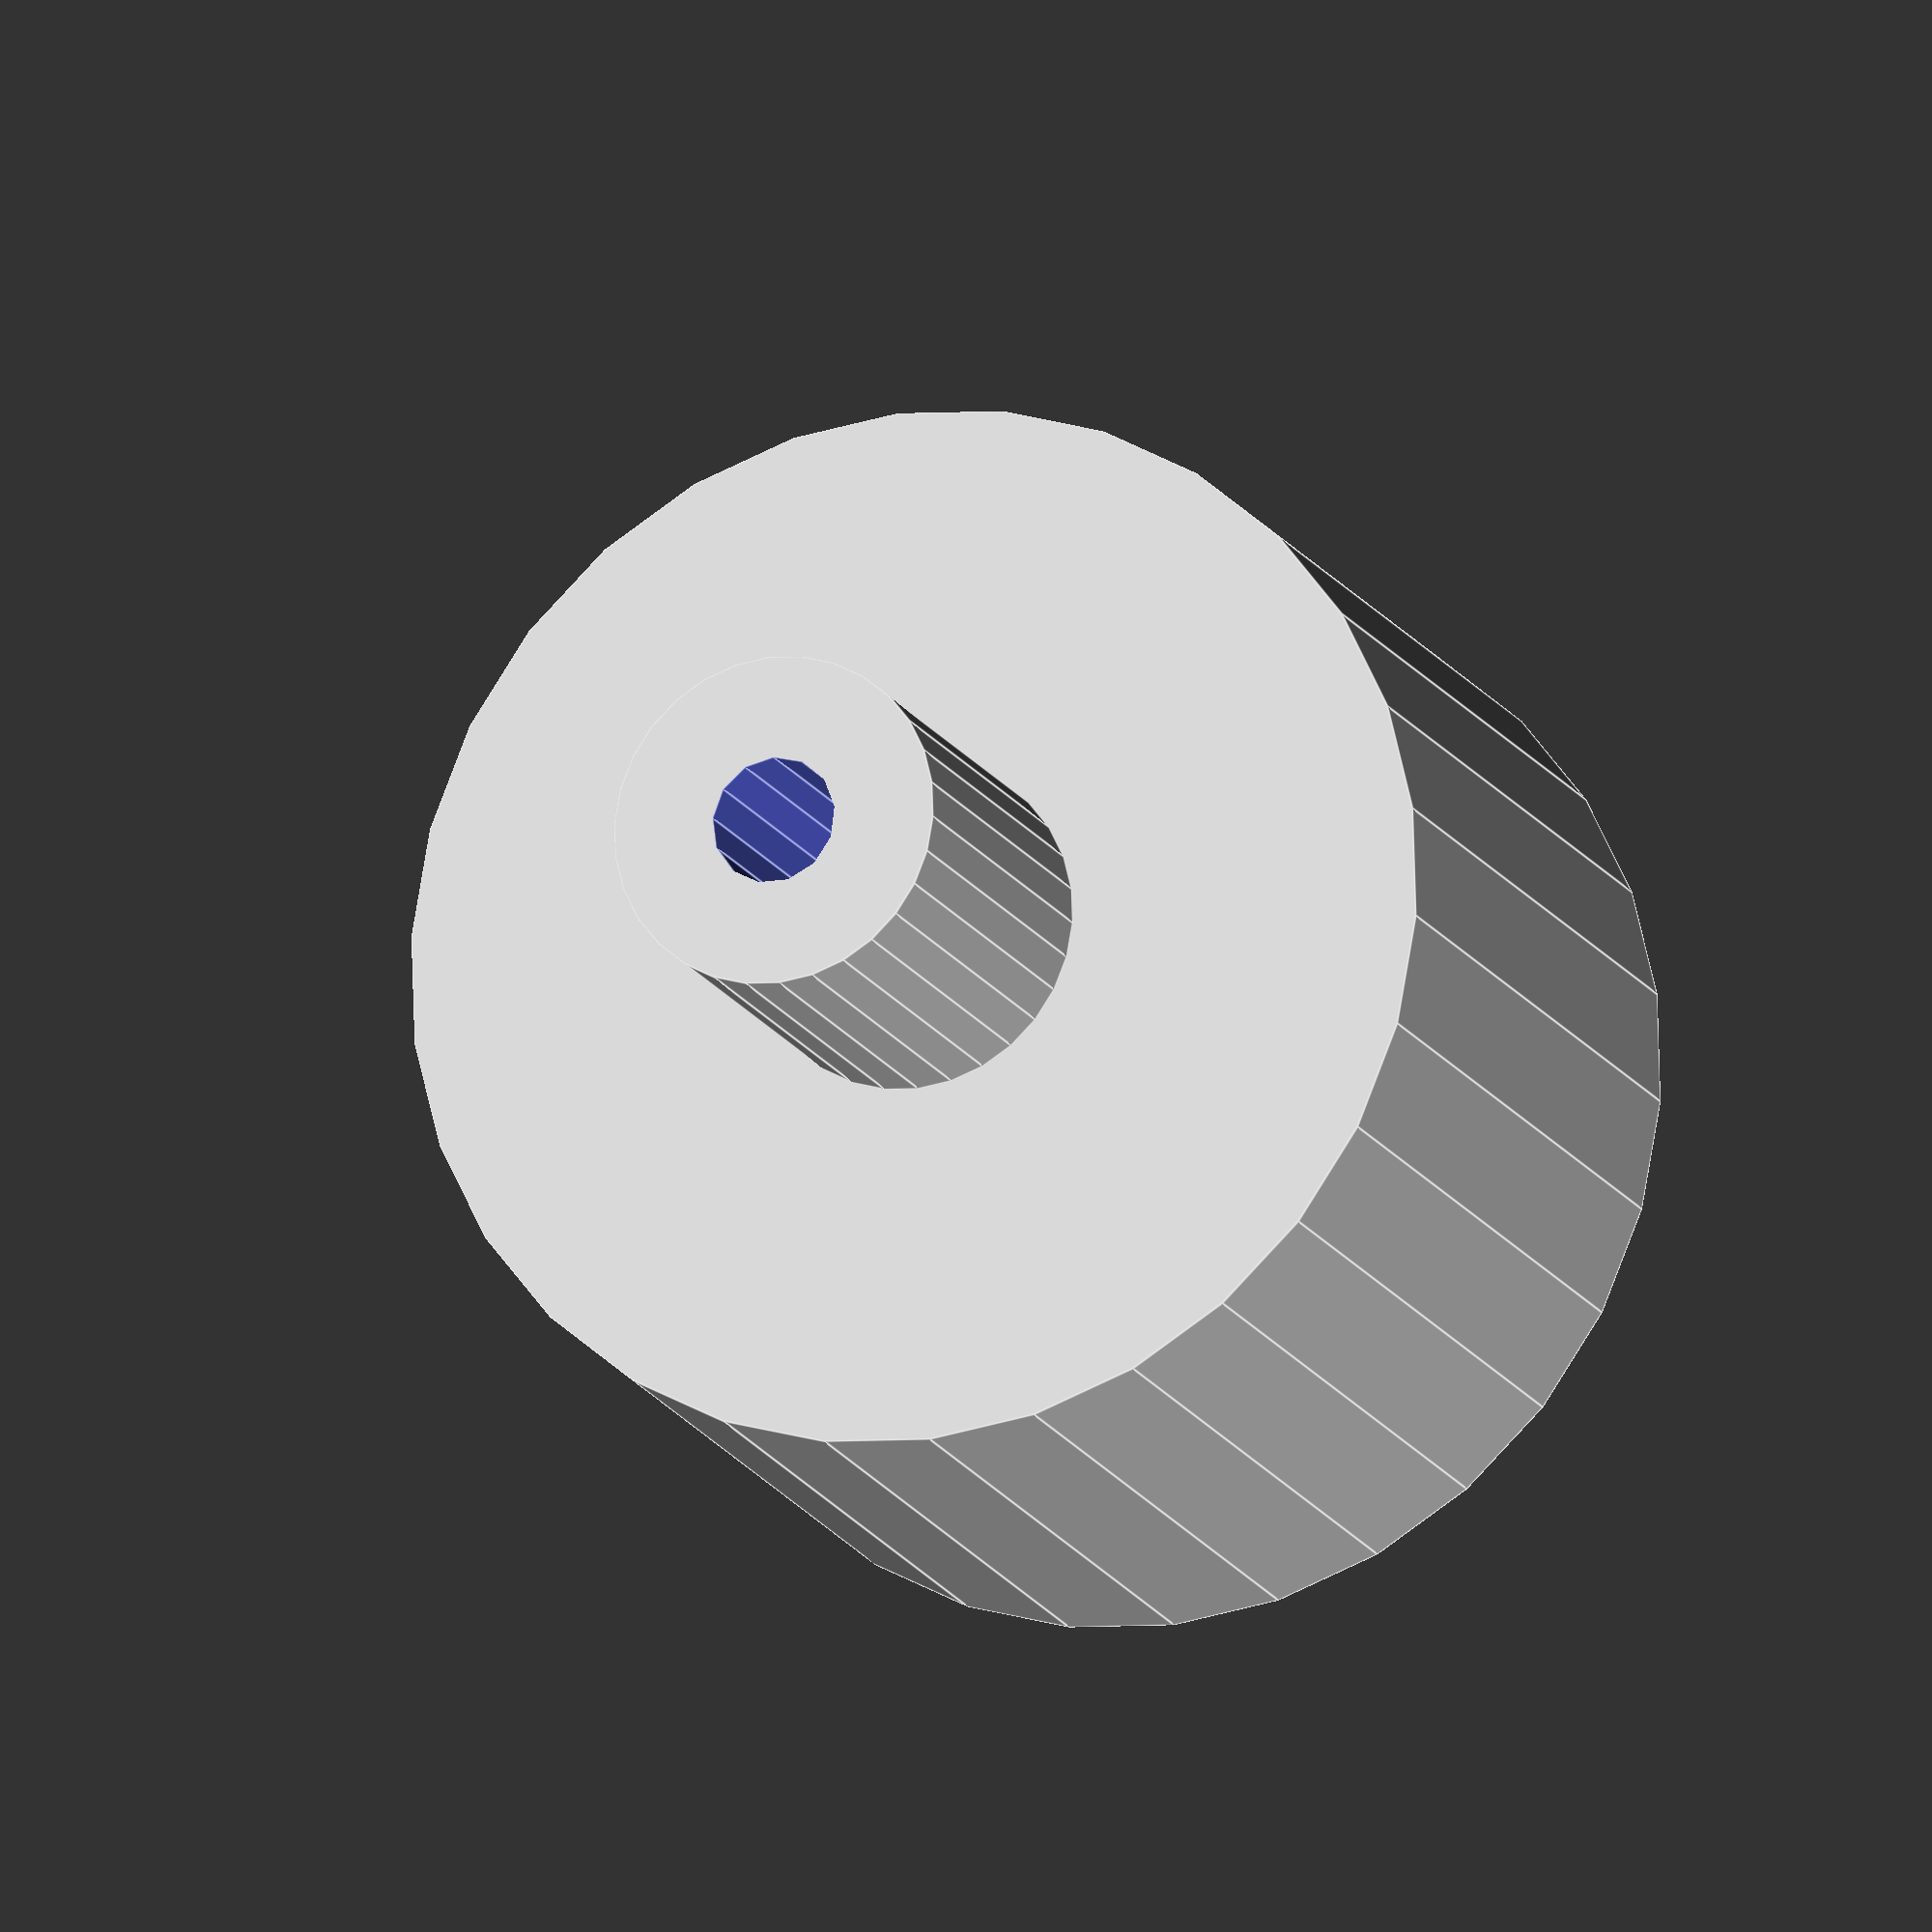
<openscad>
// Countersunk Hole Jig
// A jig to align a forstner bit over an existing
// through hole.
// Main use case: to countersink 3/8 and 1/4 bolts and
// t-nuts for the climbing panels project.
// Author: JMJ

// ------- START OF PARAMETERS ---------------------
i2mm = 25.4; // inch to mm conversion

// Horizontal clearances (mm) so parts drop in easily
clearance = (1/32)*i2mm;

// Diameter of forstner bit used for countersunk hole
forstner_bit_dia = 1.0*i2mm;

// Diameter of hole that guides the bit
bit_guide_dia = 1.0*i2mm + clearance;

// Height of forstner-bit guide. This includes space for
// the spike below the bit.
bit_guide_height = 6/8*i2mm;

// Diameter of through-hole
through_hole_dia = 7/16*i2mm;

// The proxy bolt sticks out below the guide for the forstner bit and 
// sticks into the through_hole
proxy_bolt_dia = through_hole_dia - clearance;

// Height of the proxy bolt
proxy_bolt_height = 1/2 * i2mm;

// Chamfering is used for various purposes:
// - Chamfering the edge of the bolt for easy insertion into hole
// - Negative chamfering of the inner edge of the bit guide for 
//   strength
// - Chamfering the top inner edge of the bolt guide for easy
//   insertion of the bit.
chamfer_width = 1/8 * i2mm;

// Wall thickness of the guide
wall_thickness = 1/8 * i2mm;

// Hole dia for a threaded rod to strengthen the piece.
threaded_rod_dia = 1/8 * i2mm;

// -------  END OF PARAMETERS --------------------
module parameter_end(){} // End of customizer parameters

_EPS = 0.01; // for CSG

// Min arc length (for cylinders and spheres)
// This is perfectly fine for 3D printed circles of dia 1".
$fs = 1; 

total_guide_height = bit_guide_height + wall_thickness;


module guide_hole() {
    dia = bit_guide_dia;
    cylinder(h=bit_guide_height + _EPS, r=dia/2);
}

// The unit without any holes
module guide_stock() {
    dia = bit_guide_dia + 2 * wall_thickness;
    ht = total_guide_height;
    cylinder(h=ht, r=dia/2);
}


module proxy_bolt() {
    dia = proxy_bolt_dia;
    ht = proxy_bolt_height + _EPS;
    cylinder(h=ht, r=dia/2);
}

module threaded_rod_hole() {
    dia = threaded_rod_dia + clearance;
    ht = proxy_bolt_height + wall_thickness + 4 *_EPS;
    cylinder(h=ht, r=dia/2);
}

module combined_hole() {
    union() {
        guide_hole();
        translate([0,0, bit_guide_height - _EPS]) threaded_rod_hole();
    };
}

module combined_stock() {
    union() {
        translate([0, 0, total_guide_height]) {
            proxy_bolt();
        }
        guide_stock();   
    }
}

module whole_unit() {
    difference() {
        combined_stock();
        translate([0, 0, -_EPS]) combined_hole();
    }
}

whole_unit();
//combined_hole();
</openscad>
<views>
elev=195.7 azim=256.2 roll=160.4 proj=o view=edges
</views>
